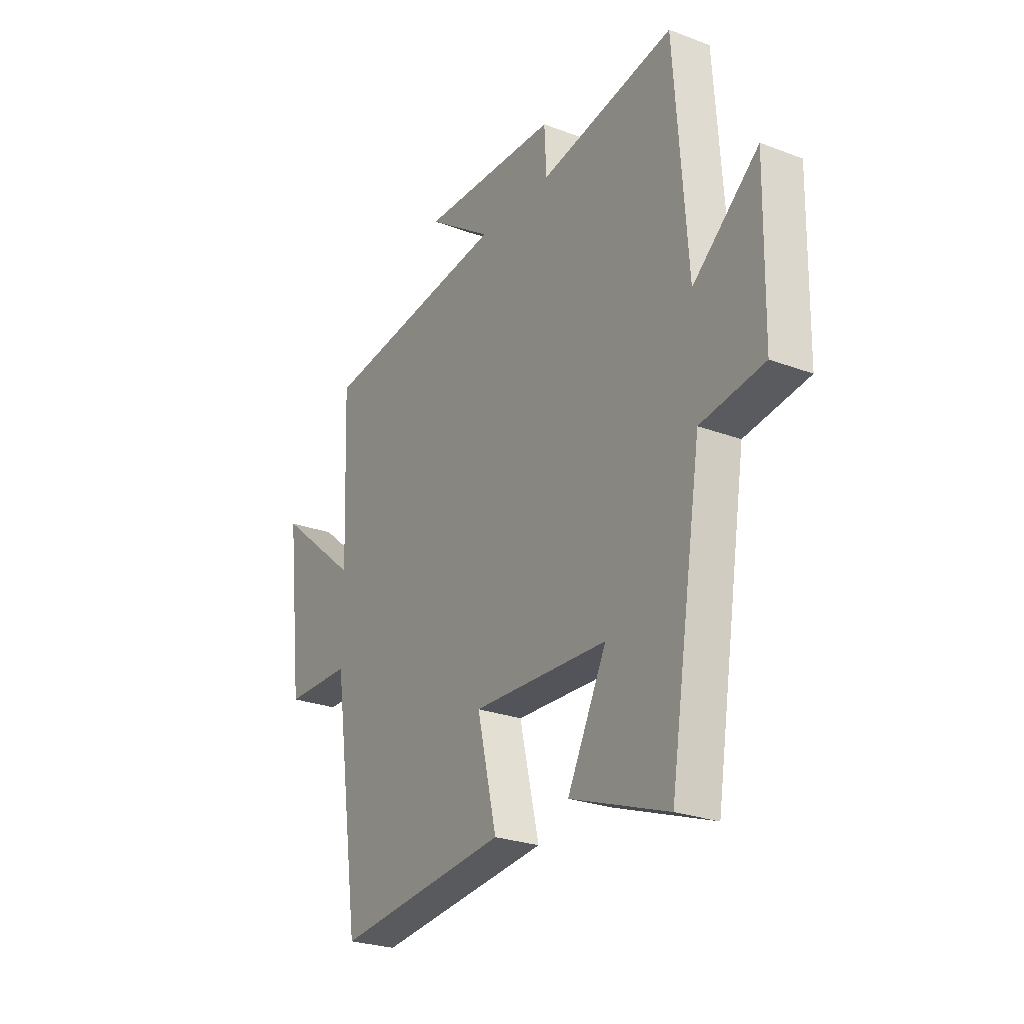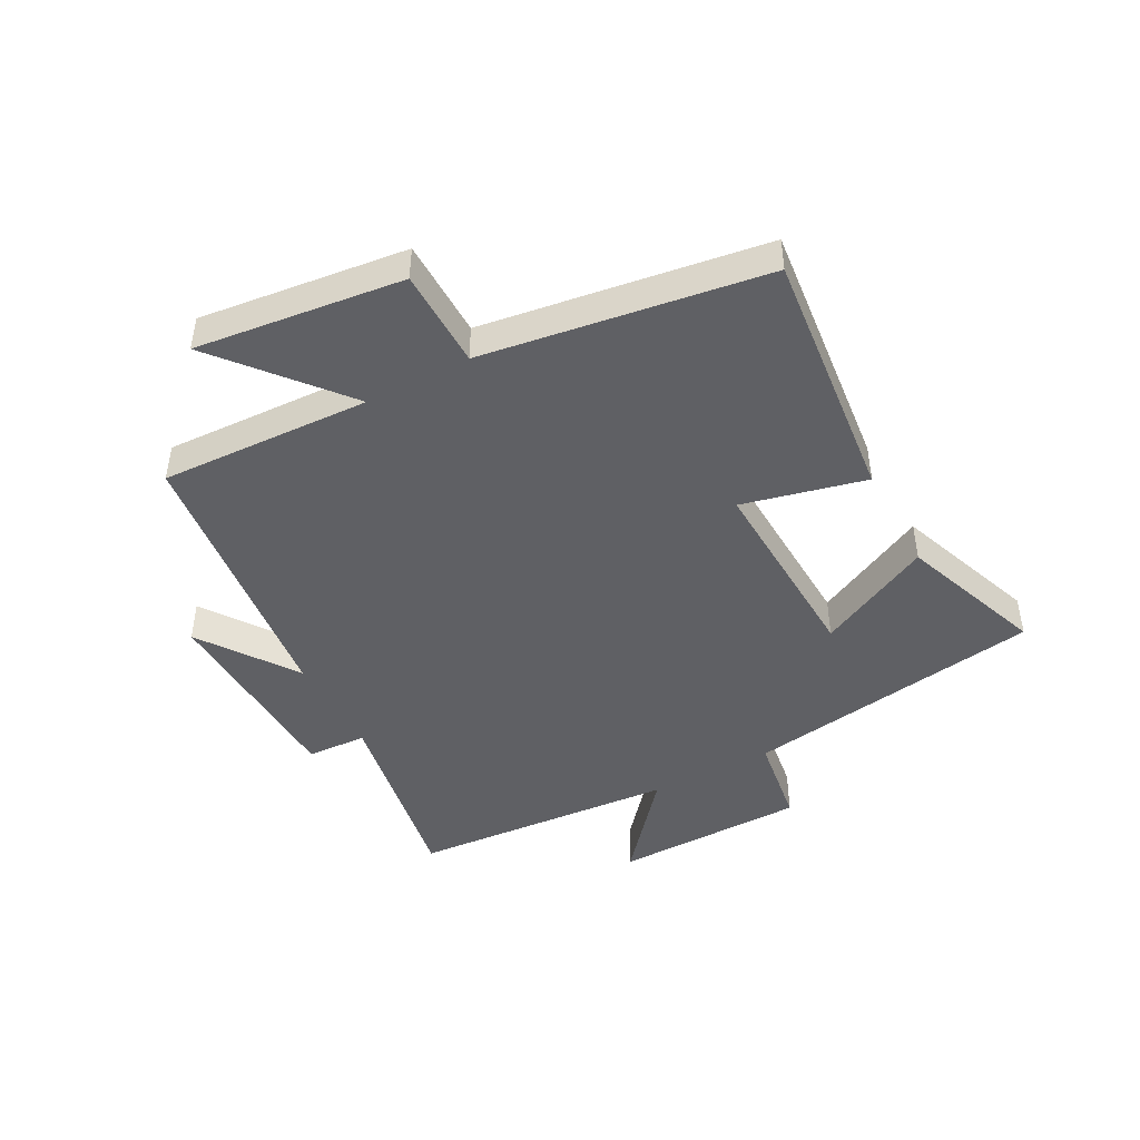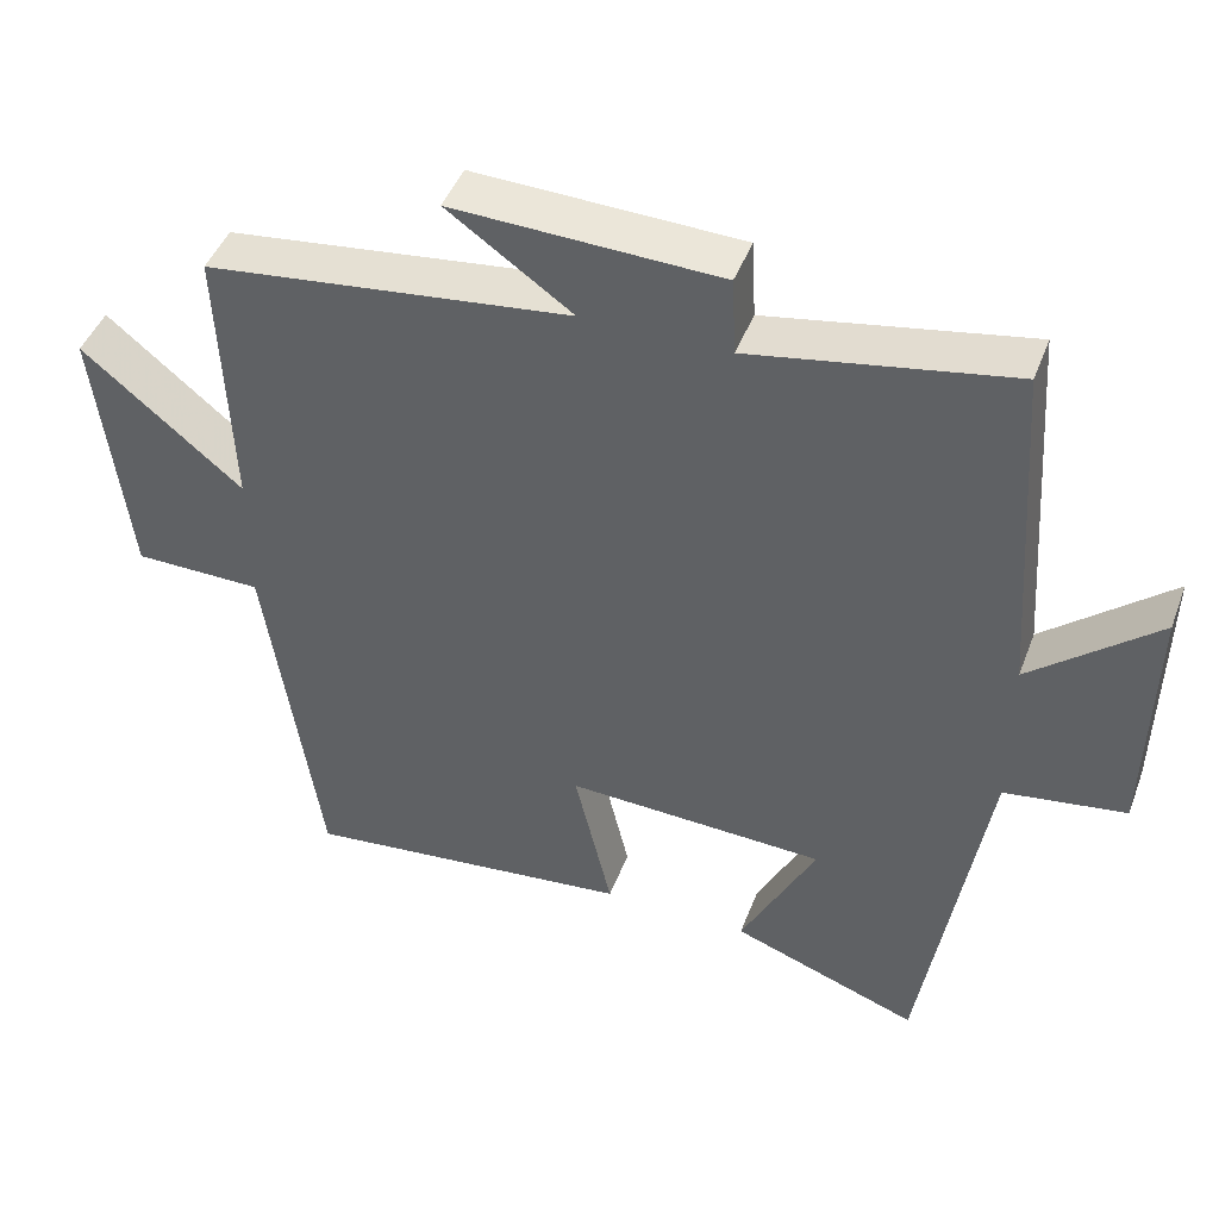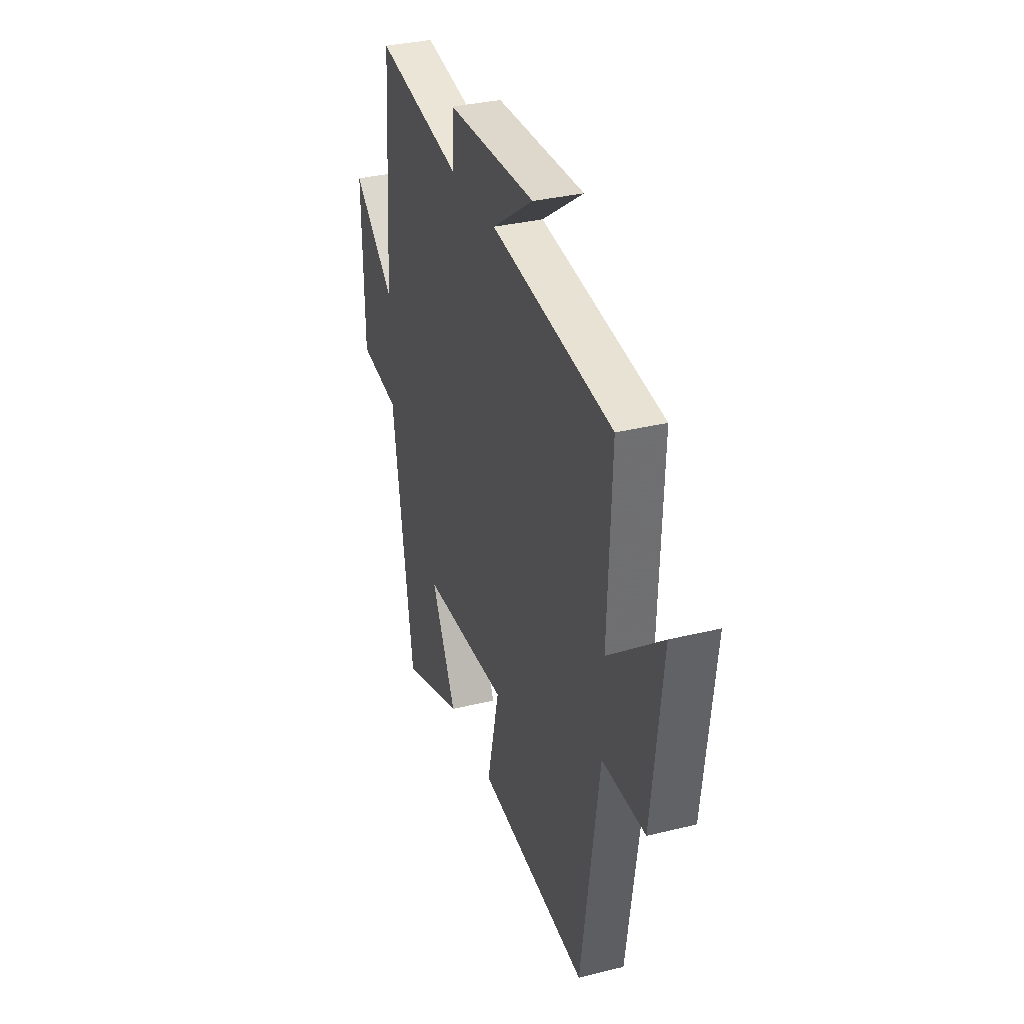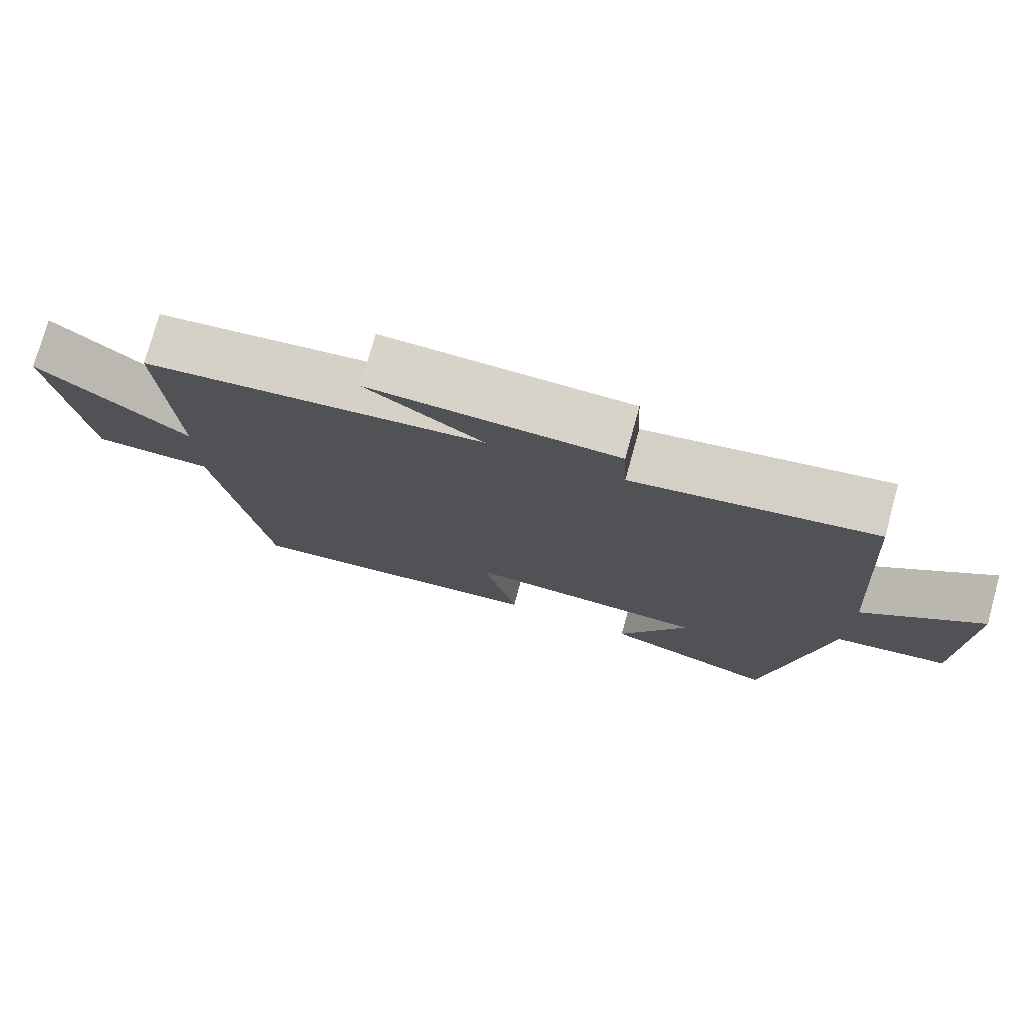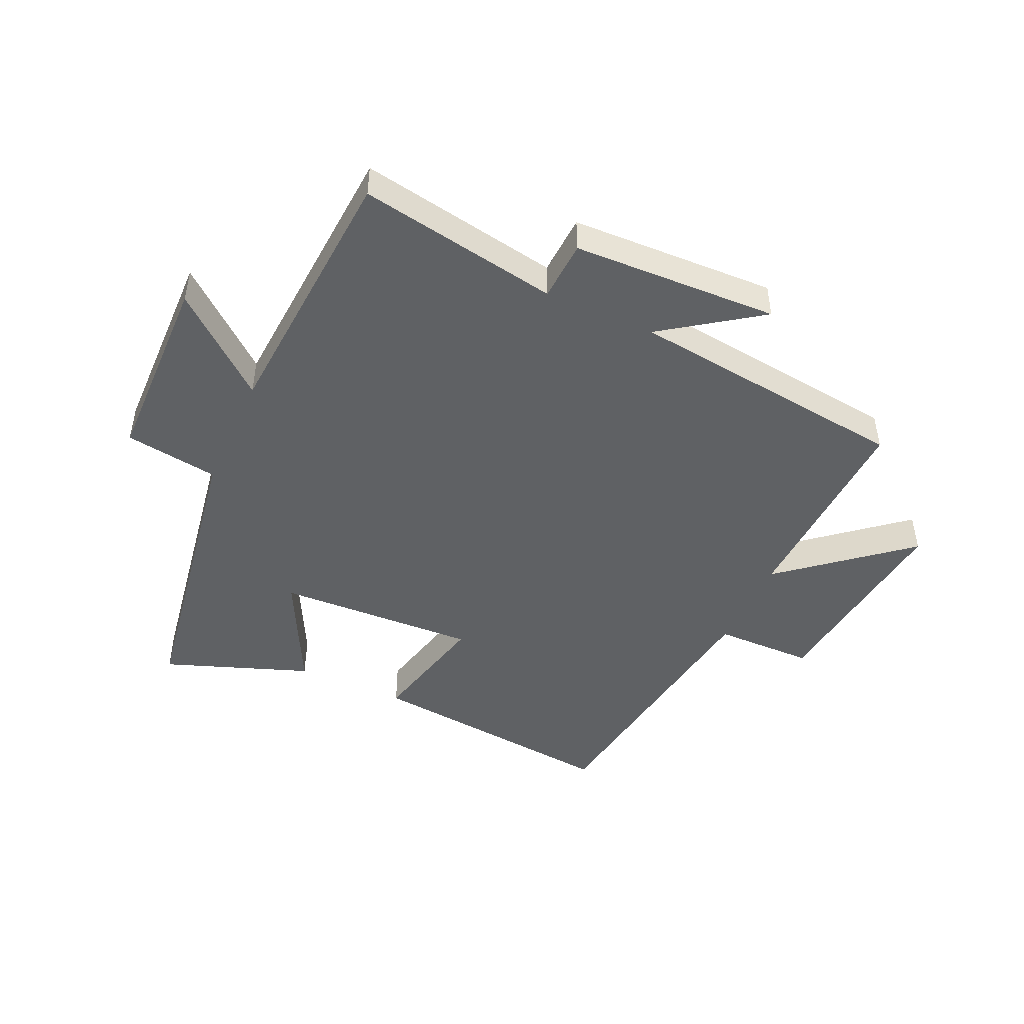
<metadata>
{"format":"obj","ext":"obj","renderer":"f3d","projection":"perspective","resolution":1024,"background":"white","views":[{"elev":-25.9,"azim":-121.0,"up":"+Z"},{"elev":-45.1,"azim":118.1,"up":"+Y"},{"elev":45.1,"azim":-159.9,"up":"+Z"},{"elev":33.5,"azim":71.3,"up":"+Z"},{"elev":76.4,"azim":-164.6,"up":"+Z"},{"elev":-46.7,"azim":-24.4,"up":"+Y"}]}
</metadata>
<code>
v 0.432 0.07 -0.545
v 0.008 0.07 -0.5
v 0.056 0.07 -0.296
v -0.276 0.07 -0.31
v -0.18 0.07 -0.5
v -0.42 0.07 -0.588
v -0.5 0.07 -0.091
v -0.655 0.07 -0.068
v -0.661 0.07 0.252
v -0.5 0.07 0.117
v -0.469 0.07 0.559
v -0.138 0.07 0.5
v -0.133 0.07 0.6
v 0.207 0.07 0.612
v 0.048 0.07 0.5
v 0.514 0.07 0.444
v 0.5 0.07 0.095
v 0.704 0.07 0.265
v 0.664 0.07 -0.077
v 0.5 0.07 -0.079
v 0.432 0 -0.545
v 0.008 0 -0.5
v 0.056 0 -0.296
v -0.276 0 -0.31
v -0.18 0 -0.5
v -0.42 0 -0.588
v -0.5 0 -0.091
v -0.655 0 -0.068
v -0.661 0 0.252
v -0.5 0 0.117
v -0.469 0 0.559
v -0.138 0 0.5
v -0.133 0 0.6
v 0.207 0 0.612
v 0.048 0 0.5
v 0.514 0 0.444
v 0.5 0 0.095
v 0.704 0 0.265
v 0.664 0 -0.077
v 0.5 0 -0.079
f 17 18 19 20
f 17 20 1 2
f 15 16 17
f 12 13 14 15
f 12 15 17
f 10 11 12 17
f 7 8 9 10
f 4 5 6 7
f 3 4 7 10
f 17 2 3
f 3 10 17
f 40 39 38 37
f 22 21 40 37
f 37 36 35
f 35 34 33 32
f 37 35 32
f 37 32 31 30
f 30 29 28 27
f 27 26 25 24
f 30 27 24 23
f 23 22 37
f 37 30 23
f 1 21 22 2
f 2 22 23 3
f 3 23 24 4
f 4 24 25 5
f 5 25 26 6
f 6 26 27 7
f 7 27 28 8
f 8 28 29 9
f 9 29 30 10
f 10 30 31 11
f 11 31 32 12
f 12 32 33 13
f 13 33 34 14
f 14 34 35 15
f 15 35 36 16
f 16 36 37 17
f 17 37 38 18
f 18 38 39 19
f 19 39 40 20
f 20 40 21 1

</code>
